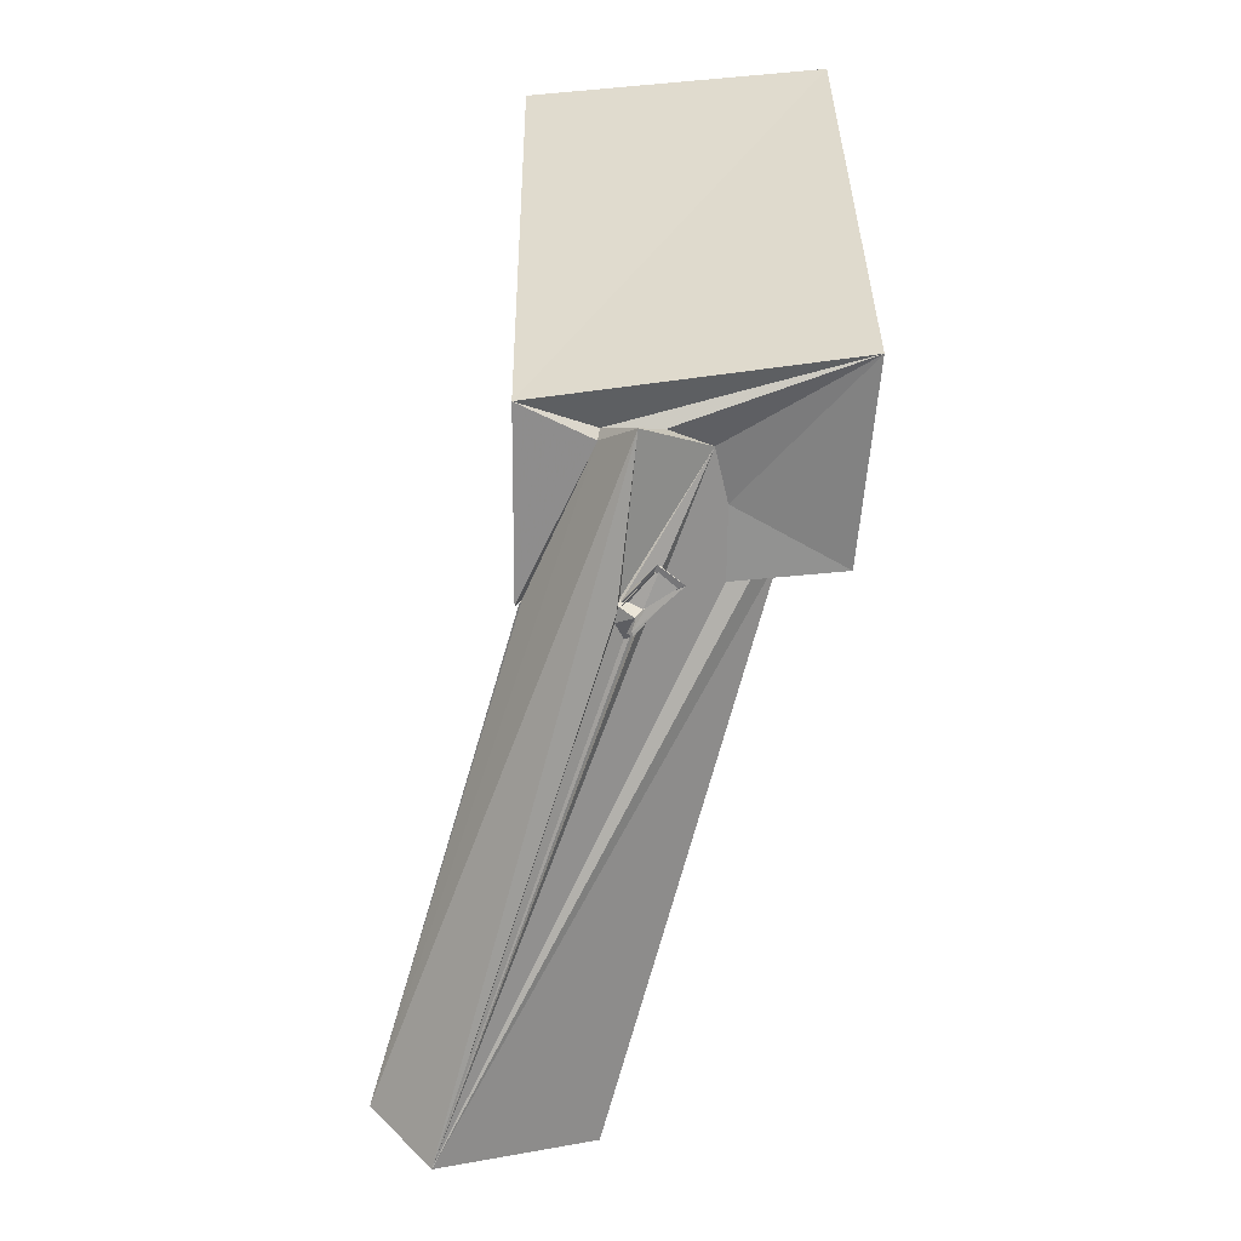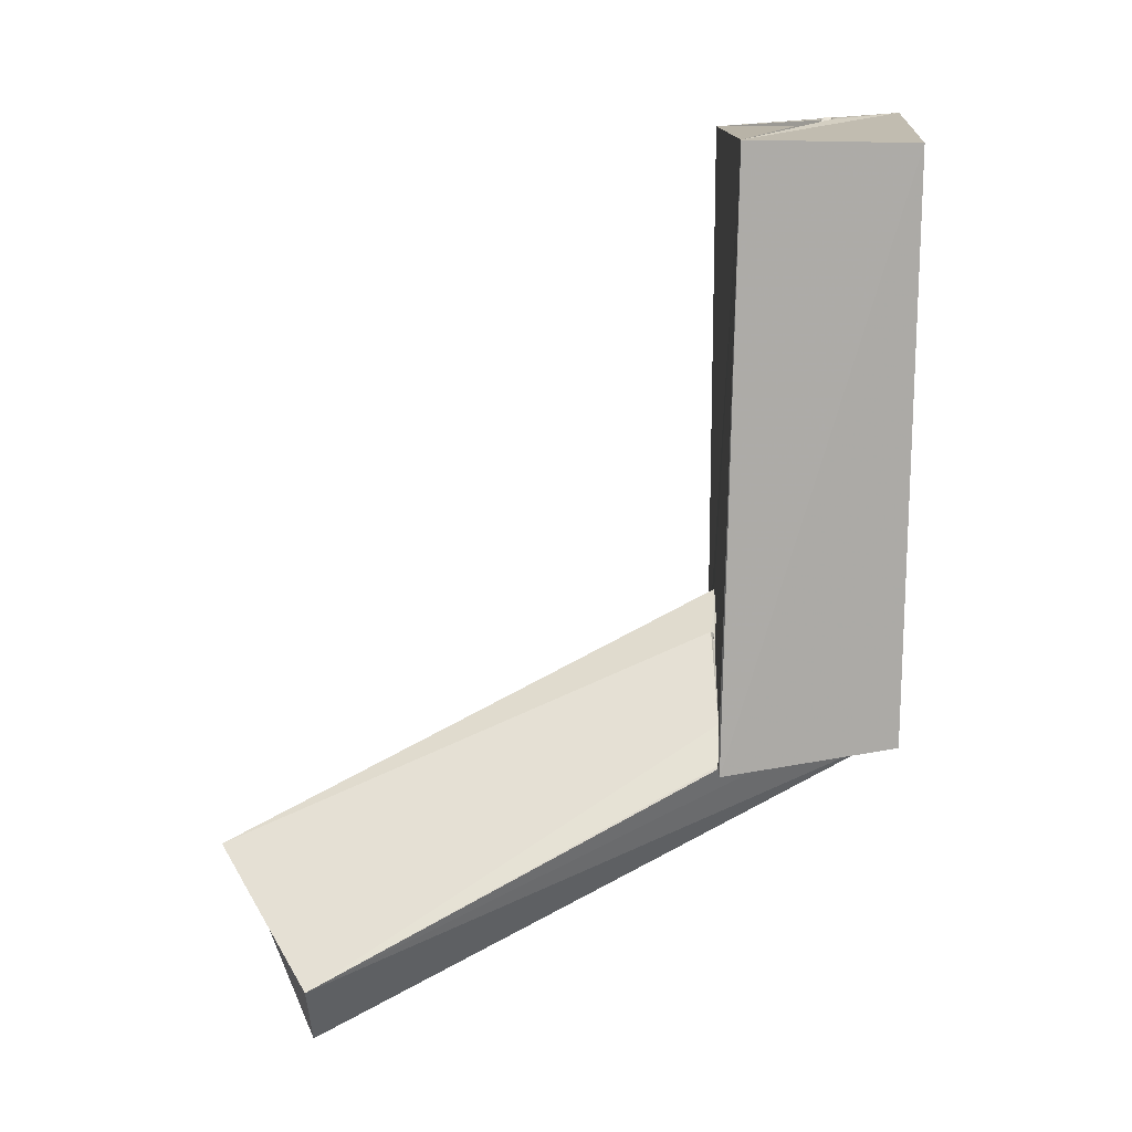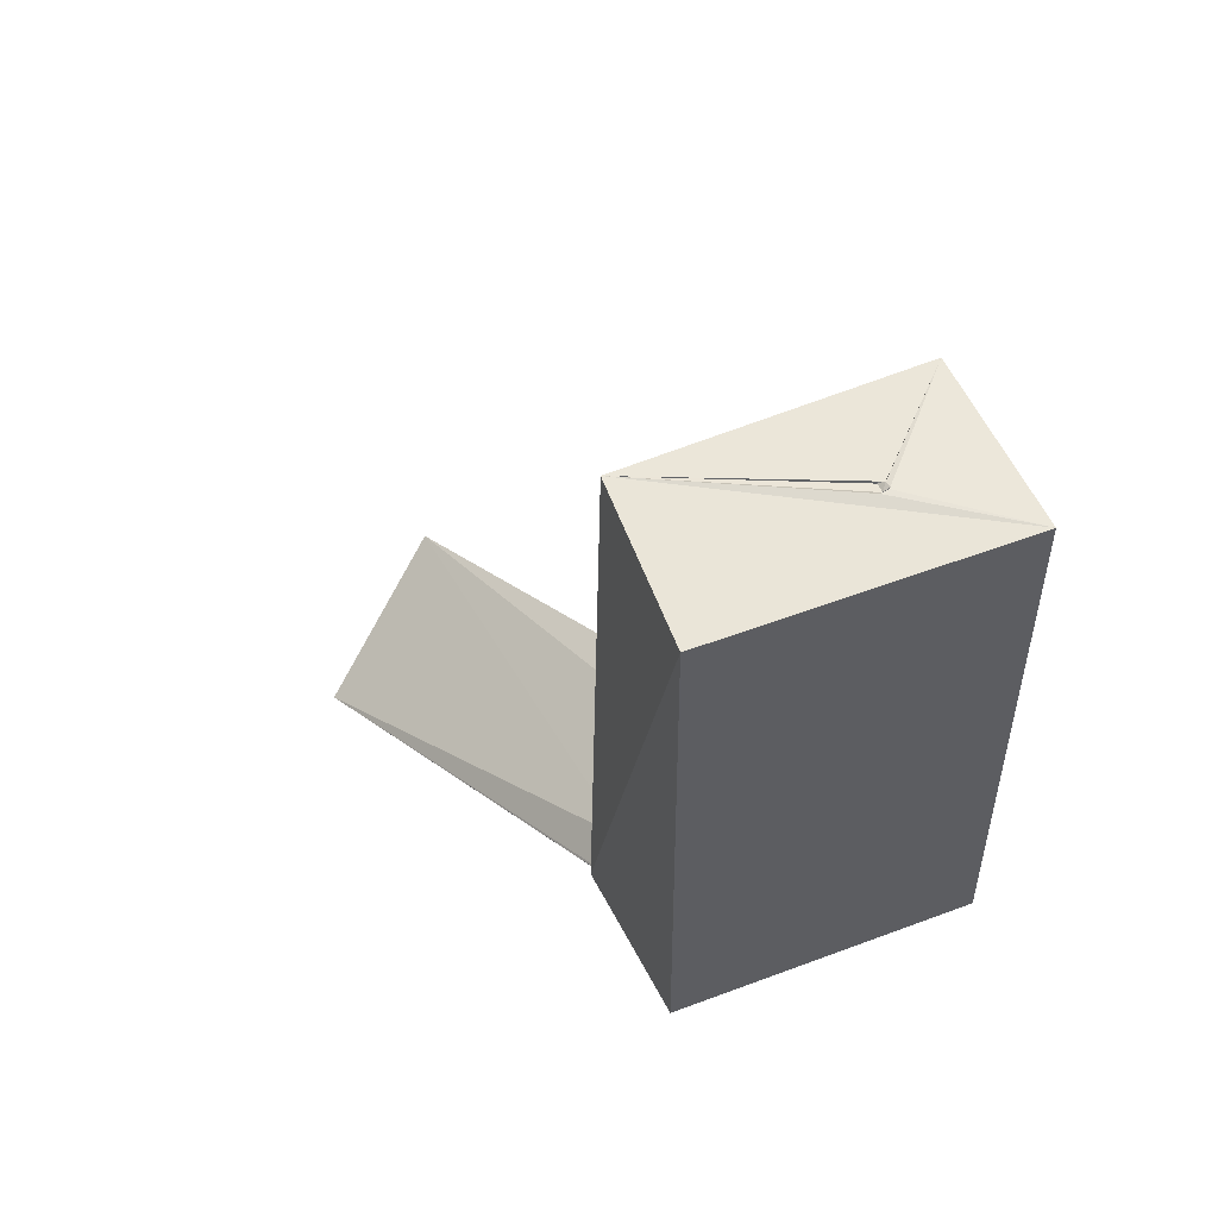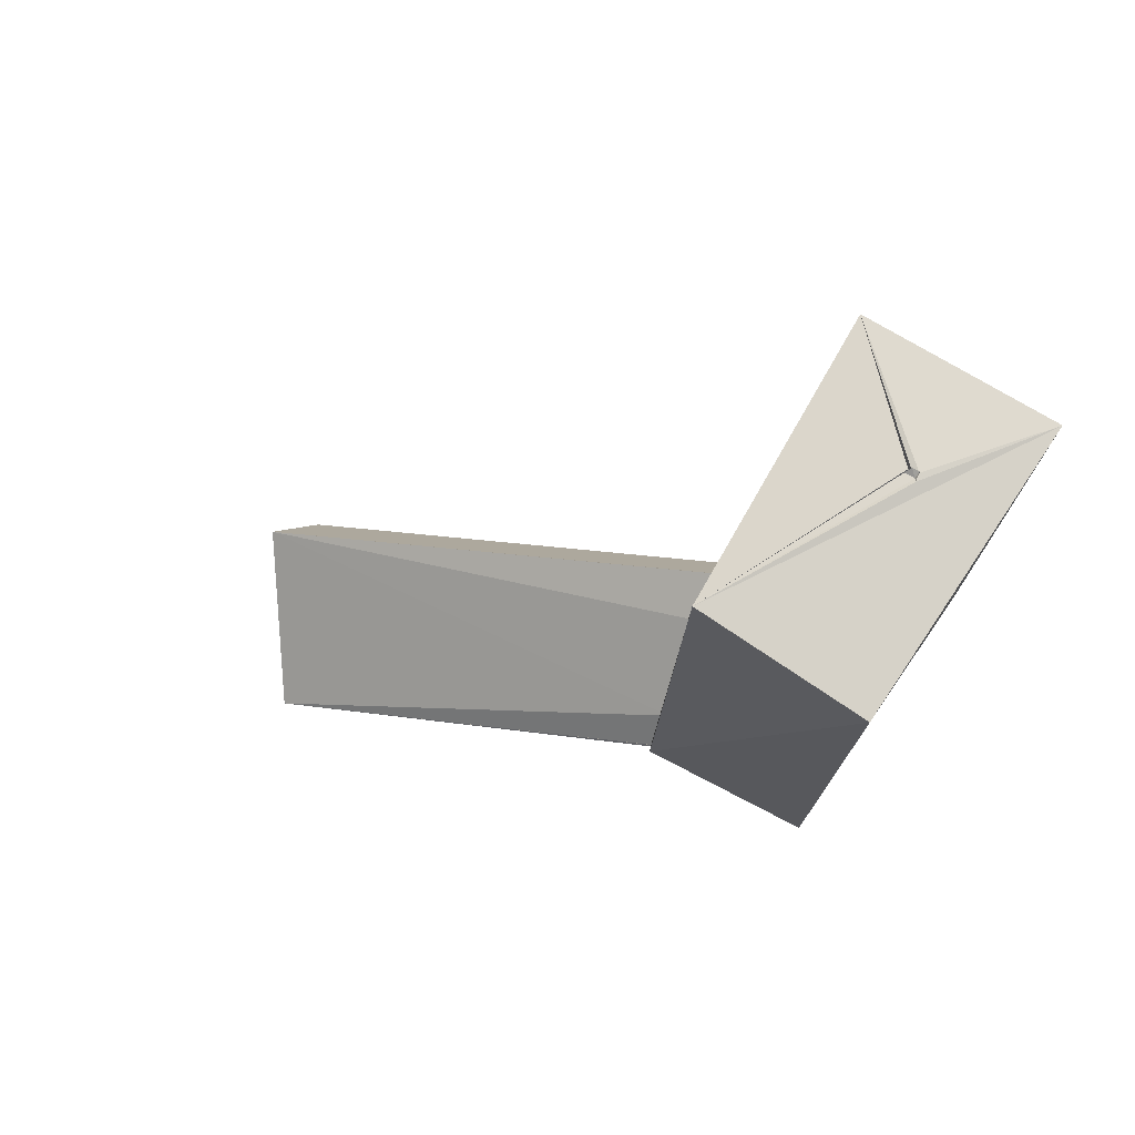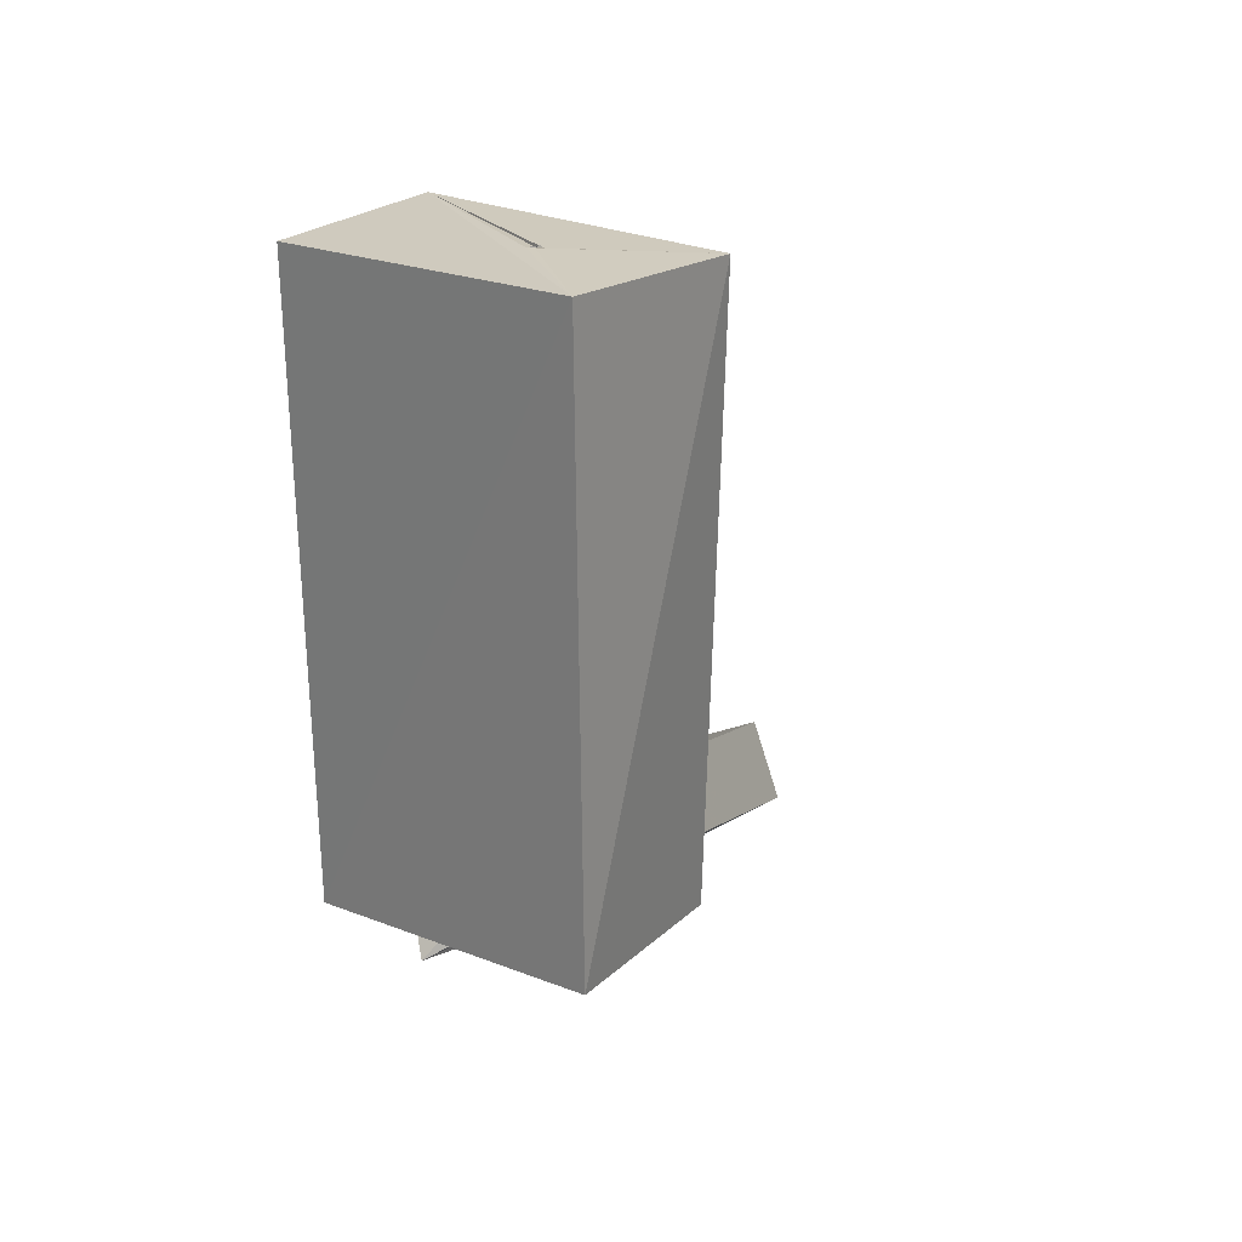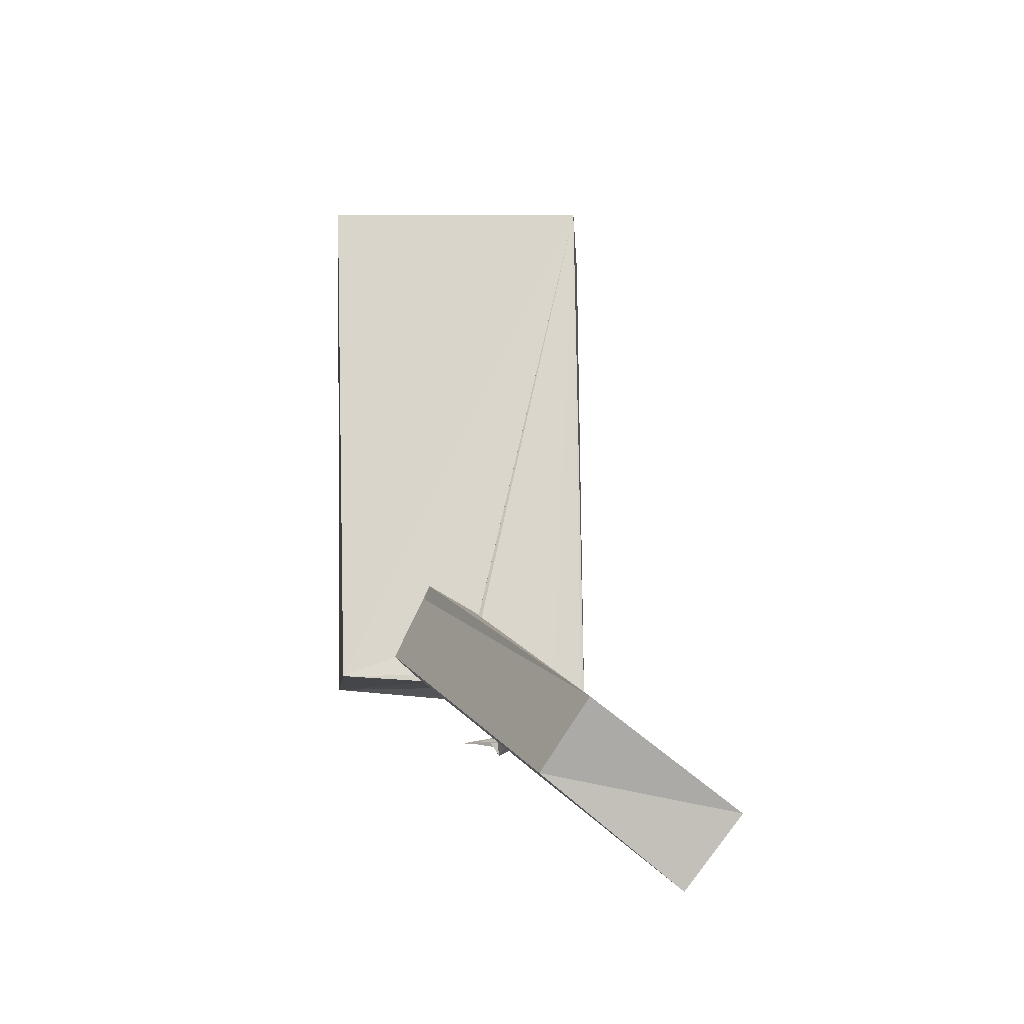
<metadata>
{"format":"obj","ext":"obj","renderer":"f3d","projection":"perspective","resolution":1024,"background":"white","views":[{"elev":-55.0,"azim":2.9,"up":"+Y"},{"elev":13.6,"azim":-88.0,"up":"+Y"},{"elev":54.6,"azim":-21.3,"up":"+Y"},{"elev":74.7,"azim":-57.4,"up":"+Y"},{"elev":25.0,"azim":37.5,"up":"+Y"},{"elev":-15.3,"azim":-178.3,"up":"+Y"}]}
</metadata>
<code>
o 947_Cube.3830
v -2.9 -6.57 -1.801
v -2.704 -6.007 1.635
v -2.83 5.474 1.706
v -2.745 5.518 -1.596
v -1.43 -5.909 0.8071
v -2.798 -6.386 -1.831
v 2.917 5.759 1.837
v -2.828 -6.432 -1.833
v -5.777 -9.887 -9.497
v -1.386 -5.702 0.9105
v 3.061 -5.43 1.855
v -2.22 -5.718 -1.812
v 1.006 5.736 0.3128
v 2.924 5.481 -1.882
v 1.024 5.7 0.1475
v 1.014 5.592 0.1246
v 0.8454 5.726 0.3347
v 0.9081 5.684 0.2987
v 0.9095 5.66 0.105
v 0.939 5.706 0.1088
v -0.7745 -6.546 1.375
v -0.3596 -5.84 0.9209
v -0.5541 -4.56 -1.859
v 2.554 -5.808 -1.908
v -4.658 -11.32 -9.529
v 0.3957 -5.654 0.4555
v -0.5049 -4.421 -1.812
v -0.557 -4.519 -1.89
v -2.952 -8.033 -11.49
v 1.385 -5.363 -1.884
v -2.032 -9.345 -11.07
v -1.246 -7.504 -1.39
v 0.5783 -5.699 -0.6025
v -0.4675 -4.364 -1.871
v -0.5031 -4.42 -1.808
v -0.4051 -4.344 -1.935
v -0.5212 -4.558 -1.913
v 0.6213 -3.715 -1.848
v 0.7362 -4.019 -1.816
v 0.934 -5.797 -1.926
v -1.29 -7.432 -1.611
v -1.192 -7.234 -1.285
v 0.4961 -5.954 -1.92
v -0.4458 -4.424 -1.879
v -1.16 -7.388 -1.95
v -1.244 -7.37 -1.302
v -1.18 -7.32 -1.306
v -1.148 -7.126 -1.283
v -0.7094 -6.977 -1.414
v -1.025 -7.322 -1.96
v -1.11 -7.403 -1.827
v -0.964 -7.568 -1.436
v -1.151 -7.238 -1.303
v -1.123 -7.303 -1.32
v -0.7965 -6.929 -1.541
v -1.037 -7.33 -1.876
v -1.092 -7.197 -1.926
v -0.2038 -7.212 -1.101
v -0.9196 -7.153 -1.479
v -1.089 -7.253 -1.323
v -1.19 -7.433 -1.316
v -1.123 -7.332 -1.32
v -0.8567 -7.178 -1.375
v -1.196 -7.185 -1.327
v -0.5784 -7.173 -0.7239
v -0.879 -7.169 -1.459
v -0.8144 -7.26 -1.509
v -0.149 -7.242 -1.095
v -0.7792 -7.274 -1.425
v -0.8307 -7.359 -1.423
v -0.521 -7.155 -0.7678
v -1.053 -7.213 -1.816
v 1.023 5.758 0.3051
v 1.009 5.75 0.1733
f 1 2 3 4
f 4 14 24 30
f 30 39 38 4
f 12 8 4
f 4 35 27
f 23 12 4 27
f 38 44 35 4
f 24 40 30
f 24 43 40
f 8 1 4
f 6 1 8
f 14 7 11 24
f 2 11 7 3
f 24 11 33 43
f 11 2 10 22
f 2 5 10
f 26 33 11
f 22 26 11
f 1 6 5 2
f 16 14 4 20
f 4 18 19
f 4 17 18
f 4 3 7 17
f 4 19 20
f 15 13 14 16
f 13 7 14
f 7 13 17
f 29 9 12 36
f 36 12 28 37
f 12 23 28
f 36 38 29
f 36 44 38
f 12 9 8
f 31 29 39 30
f 39 29 38
f 43 33 26 25
f 25 40 43
f 41 32 25
f 25 45 41
f 56 57 50 25
f 50 51 45 25
f 55 72 56
f 25 55 56
f 25 49 55
f 25 26 49
f 42 48 47 26
f 53 49 26 47
f 48 54 47
f 32 21 25
f 32 42 21
f 42 26 21
f 25 31 30 40
f 9 25 21 5
f 9 5 6
f 9 6 8
f 21 10 5
f 9 29 31 25
f 22 21 26
f 10 21 22
f 27 34 28 23
f 32 46 42
f 37 34 36
f 28 34 37
f 52 45 59 69
f 55 49 66 67
f 45 51 59
f 72 55 67
f 46 52 60 61
f 48 46 61 62
f 48 42 46
f 69 70 52
f 70 60 52
f 66 49 63
f 49 53 63
f 48 62 64
f 64 54 48
f 52 46 41 45
f 41 46 32
f 34 35 44 36
f 35 34 27
f 56 67 66 68
f 56 72 67
f 63 65 68 66
f 47 65 63 53
f 57 68 58 50
f 56 68 57
f 58 69 59
f 58 71 70 69
f 50 58 59 51
f 60 70 71
f 71 61 60
f 71 65 64 62
f 64 65 47 54
f 62 61 71
f 71 58 68 65
f 18 17 73 74
f 74 19 18
f 20 19 74 16
f 13 73 17
f 74 73 15 16
f 15 73 13

</code>
